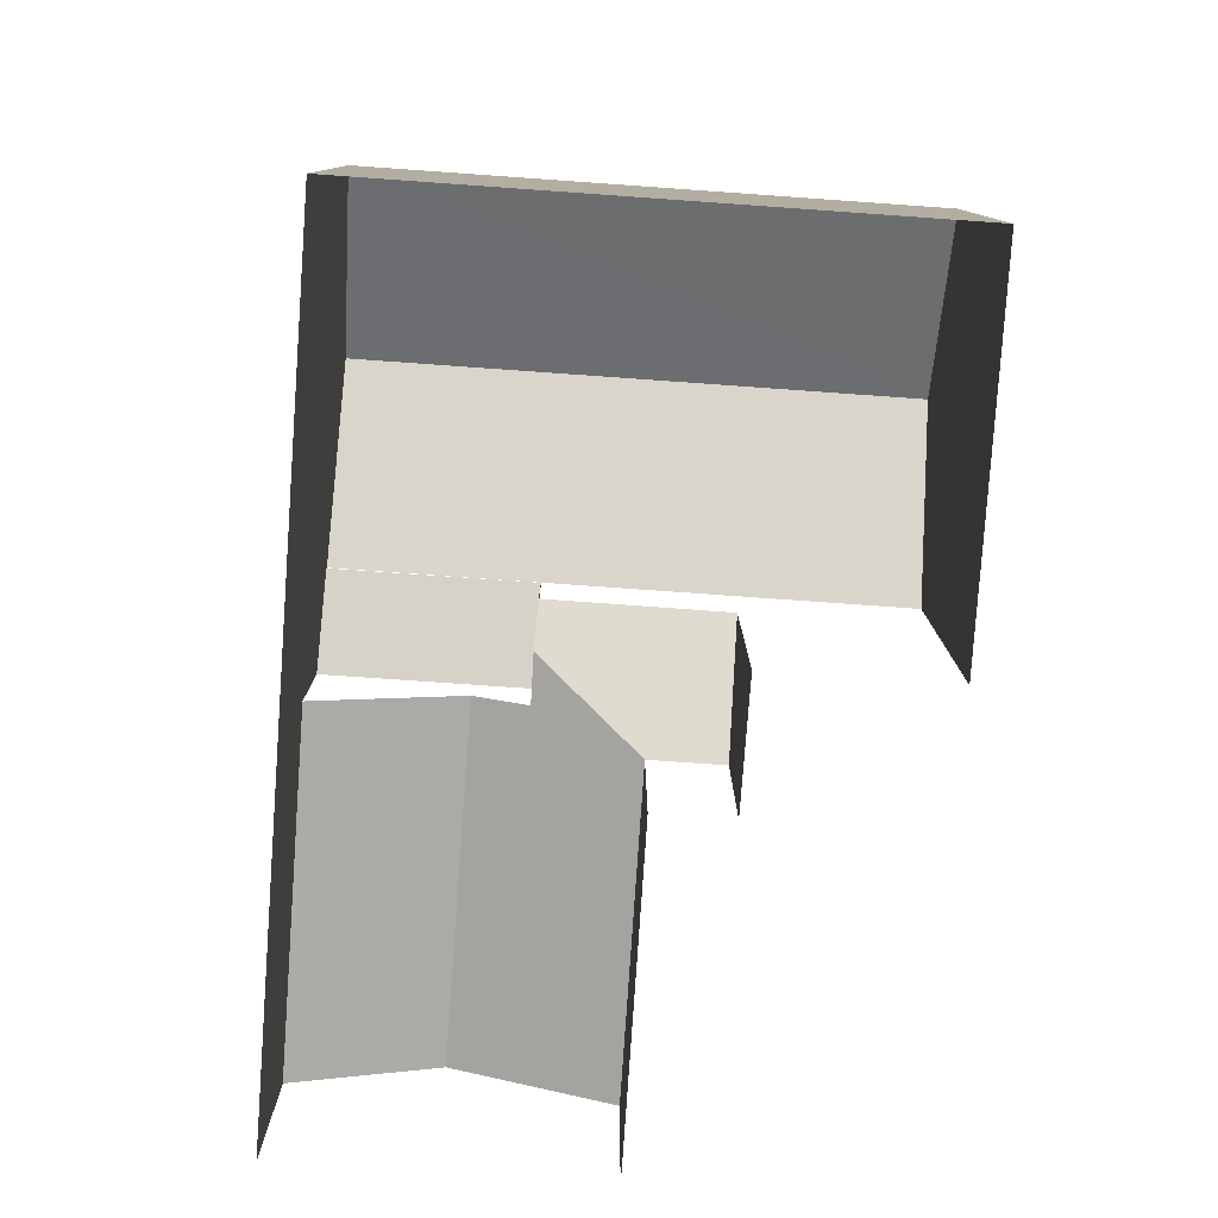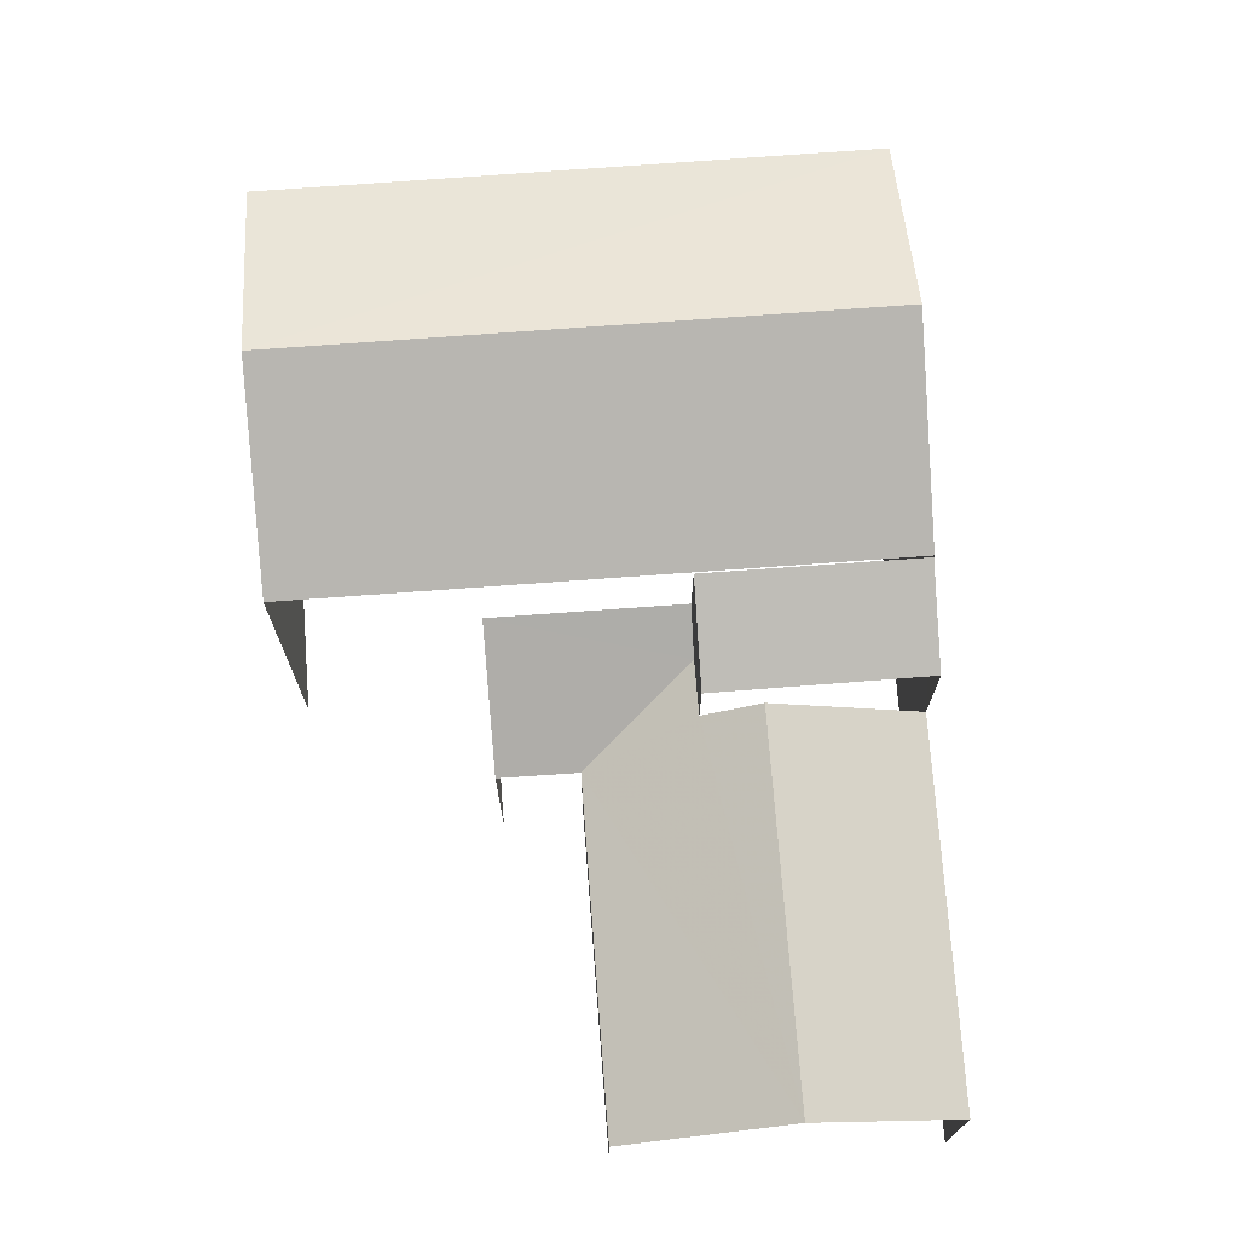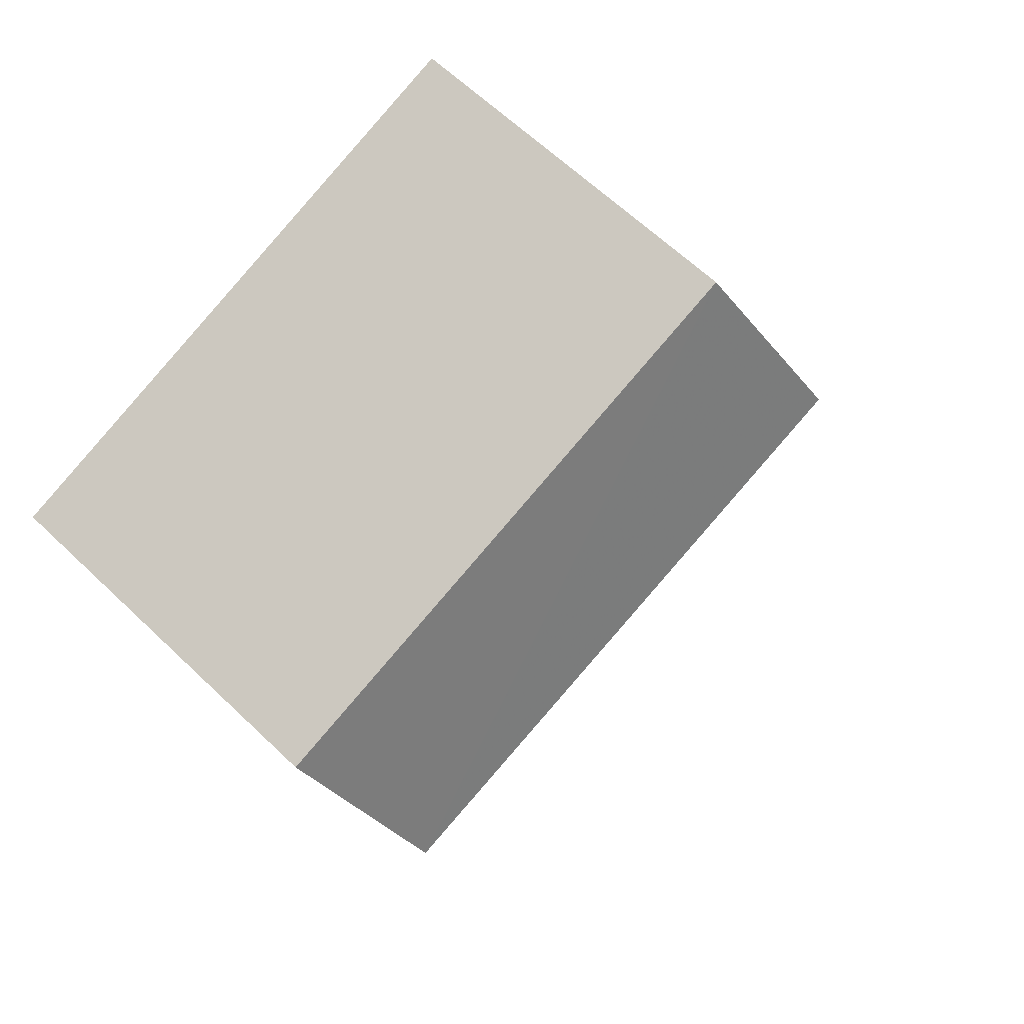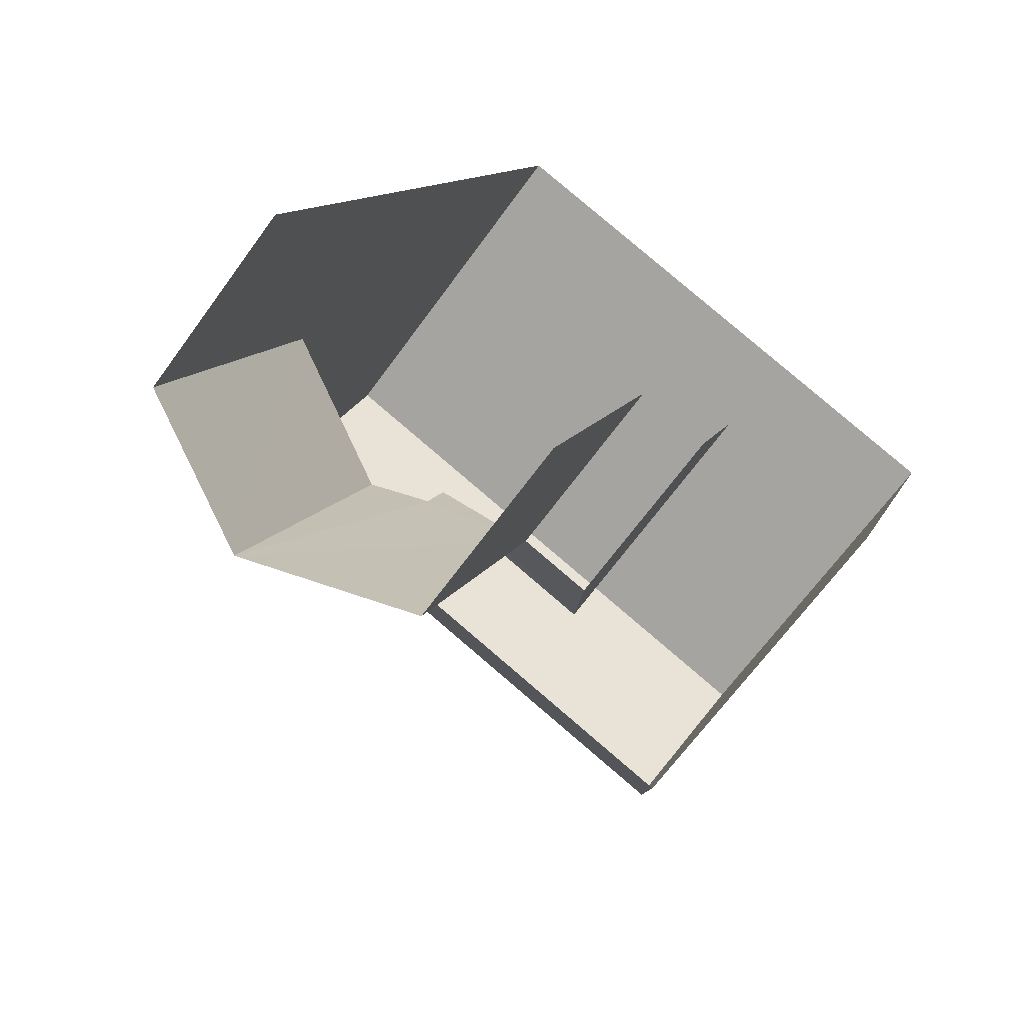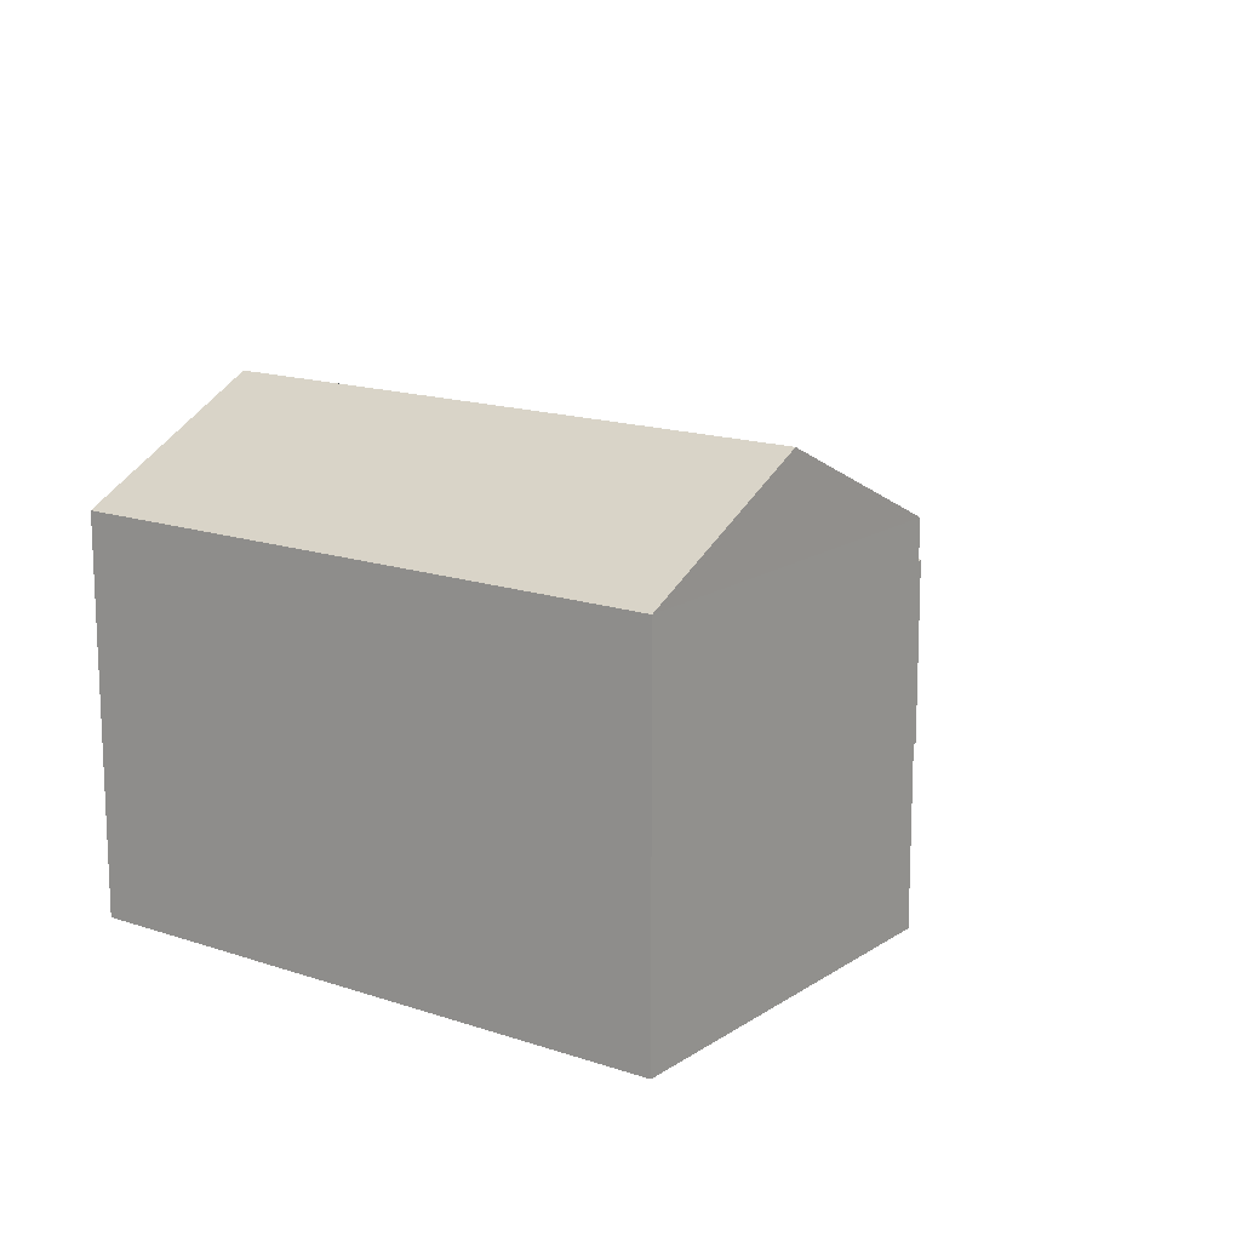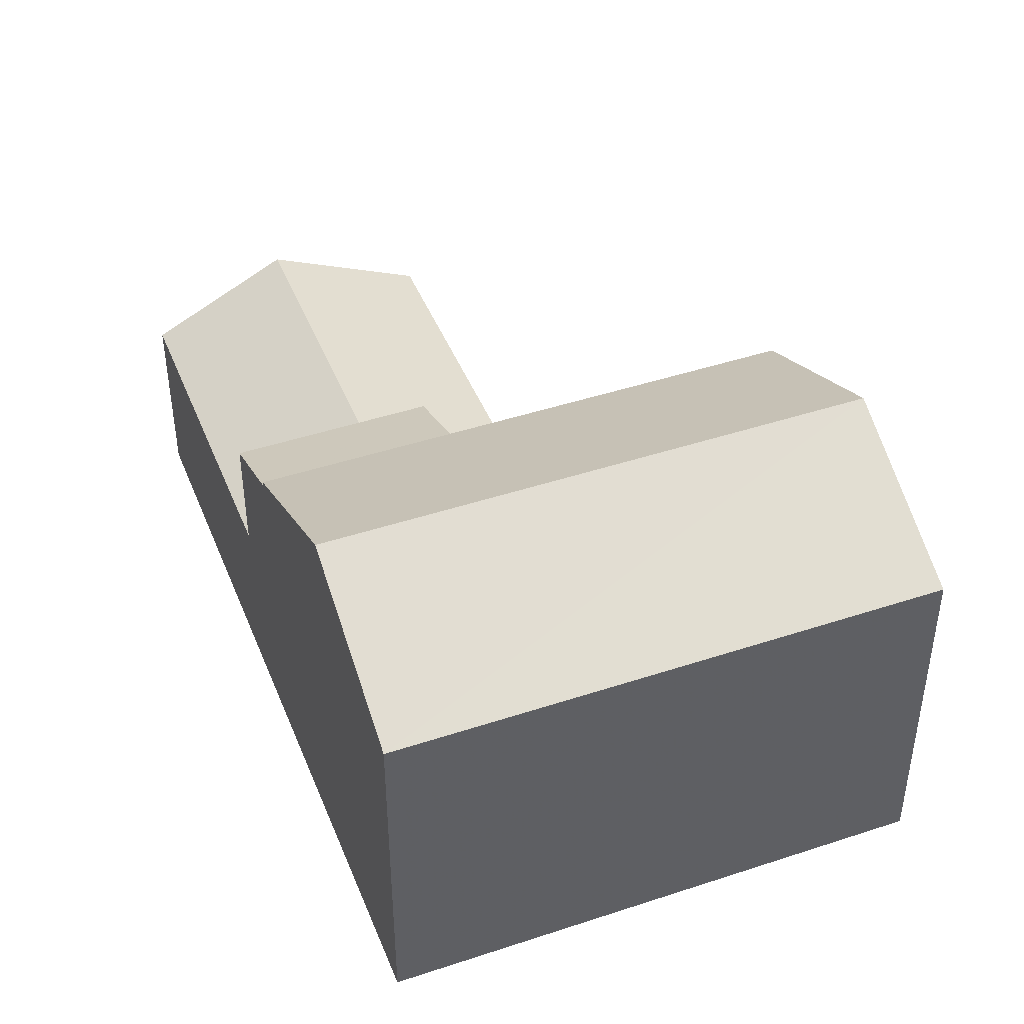
<metadata>
{"format":"obj","ext":"obj","renderer":"f3d","projection":"perspective","resolution":1024,"background":"white","views":[{"elev":-79.8,"azim":-163.9,"up":"+Z"},{"elev":73.5,"azim":15.9,"up":"+Z"},{"elev":62.1,"azim":-45.7,"up":"+Y"},{"elev":-66.6,"azim":144.1,"up":"+Y"},{"elev":15.1,"azim":-124.0,"up":"+Z"},{"elev":44.4,"azim":179.1,"up":"+Z"}]}
</metadata>
<code>
v -2.255e+05 -1.282e+05 11.81
v -2.255e+05 -1.282e+05 11.81
v -2.255e+05 -1.282e+05 11.81
v -2.255e+05 -1.282e+05 11.81
v -2.255e+05 -1.282e+05 11.81
v -2.255e+05 -1.282e+05 11.81
v -2.255e+05 -1.282e+05 11.81
v -2.255e+05 -1.282e+05 11.81
v -2.255e+05 -1.282e+05 18.84
v -2.255e+05 -1.282e+05 18.84
v -2.255e+05 -1.282e+05 20.61
v -2.255e+05 -1.282e+05 20.61
v -2.255e+05 -1.282e+05 15.61
v -2.255e+05 -1.282e+05 17.02
v -2.255e+05 -1.282e+05 15.61
v -2.255e+05 -1.282e+05 17.02
v -2.255e+05 -1.282e+05 15.61
v -2.255e+05 -1.282e+05 16.53
v -2.255e+05 -1.282e+05 17.02
v -2.255e+05 -1.282e+05 15.61
v -2.255e+05 -1.282e+05 17.02
v -2.255e+05 -1.282e+05 16.53
v -2.255e+05 -1.282e+05 15.61
v -2.255e+05 -1.282e+05 18.84
v -2.255e+05 -1.282e+05 18.84
v -2.255e+05 -1.282e+05 18.73
v -2.255e+05 -1.282e+05 18.73
v -2.255e+05 -1.282e+05 18
v -2.255e+05 -1.282e+05 18
f 1 2 3
f 3 4 1
f 5 6 2
f 7 6 5
f 8 5 1
f 5 2 1
f 8 17 20
f 8 1 17
f 16 29 28
f 28 22 16
f 13 29 16
f 23 4 14
f 4 3 14
f 3 15 14
f 7 5 19
f 7 19 24
f 24 27 25
f 27 26 25
f 19 21 27
f 19 27 24
f 9 10 11
f 12 9 11
f 13 14 15
f 13 16 14
f 17 18 19
f 17 19 20
f 18 21 19
f 14 16 22
f 14 17 23
f 22 18 17
f 14 22 17
f 12 24 25
f 12 11 24
f 26 27 28
f 29 26 28
f 6 7 10
f 10 24 11
f 10 7 24
f 20 19 5
f 8 20 5
f 23 1 4
f 23 17 1
f 12 25 26
f 9 12 26
f 15 3 13
f 9 26 2
f 13 3 2
f 26 29 13
f 26 13 2
f 22 28 18
f 28 27 21
f 28 21 18
f 9 2 6
f 10 9 6

</code>
